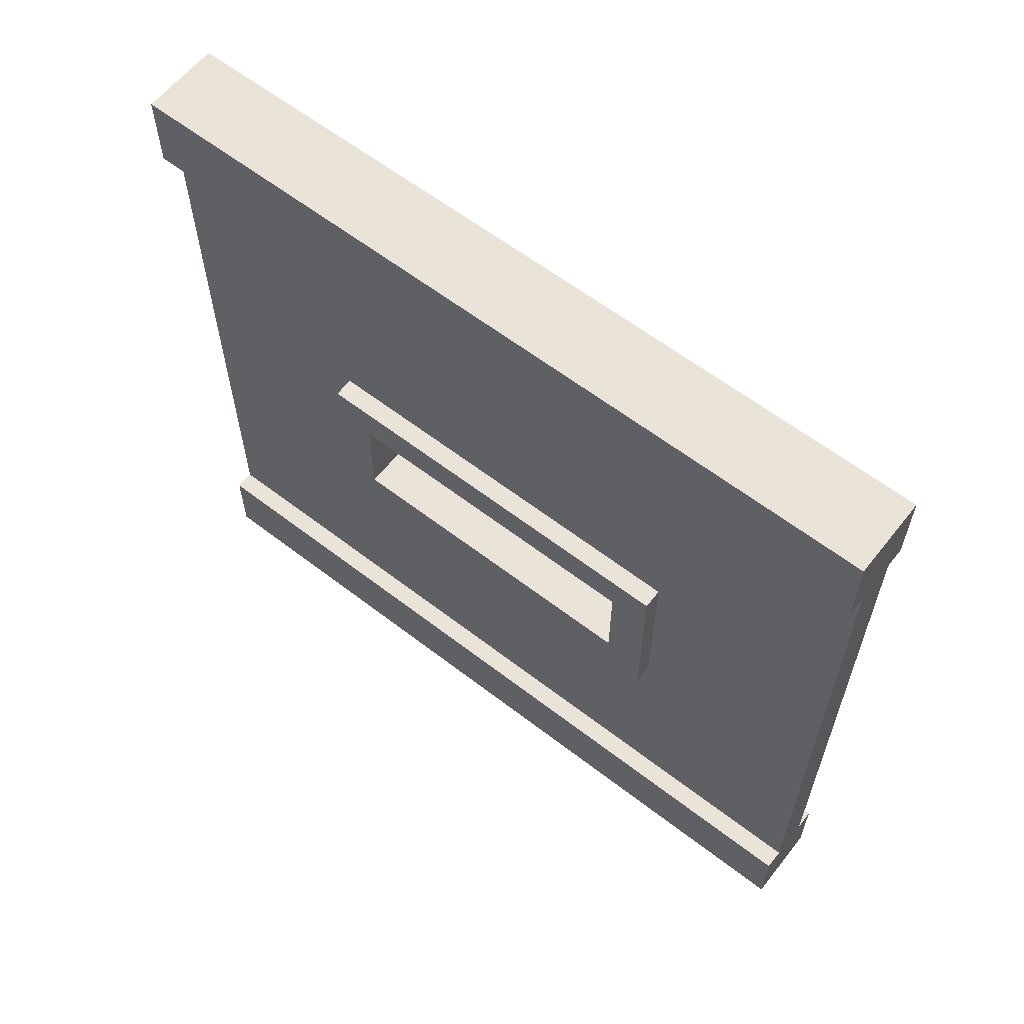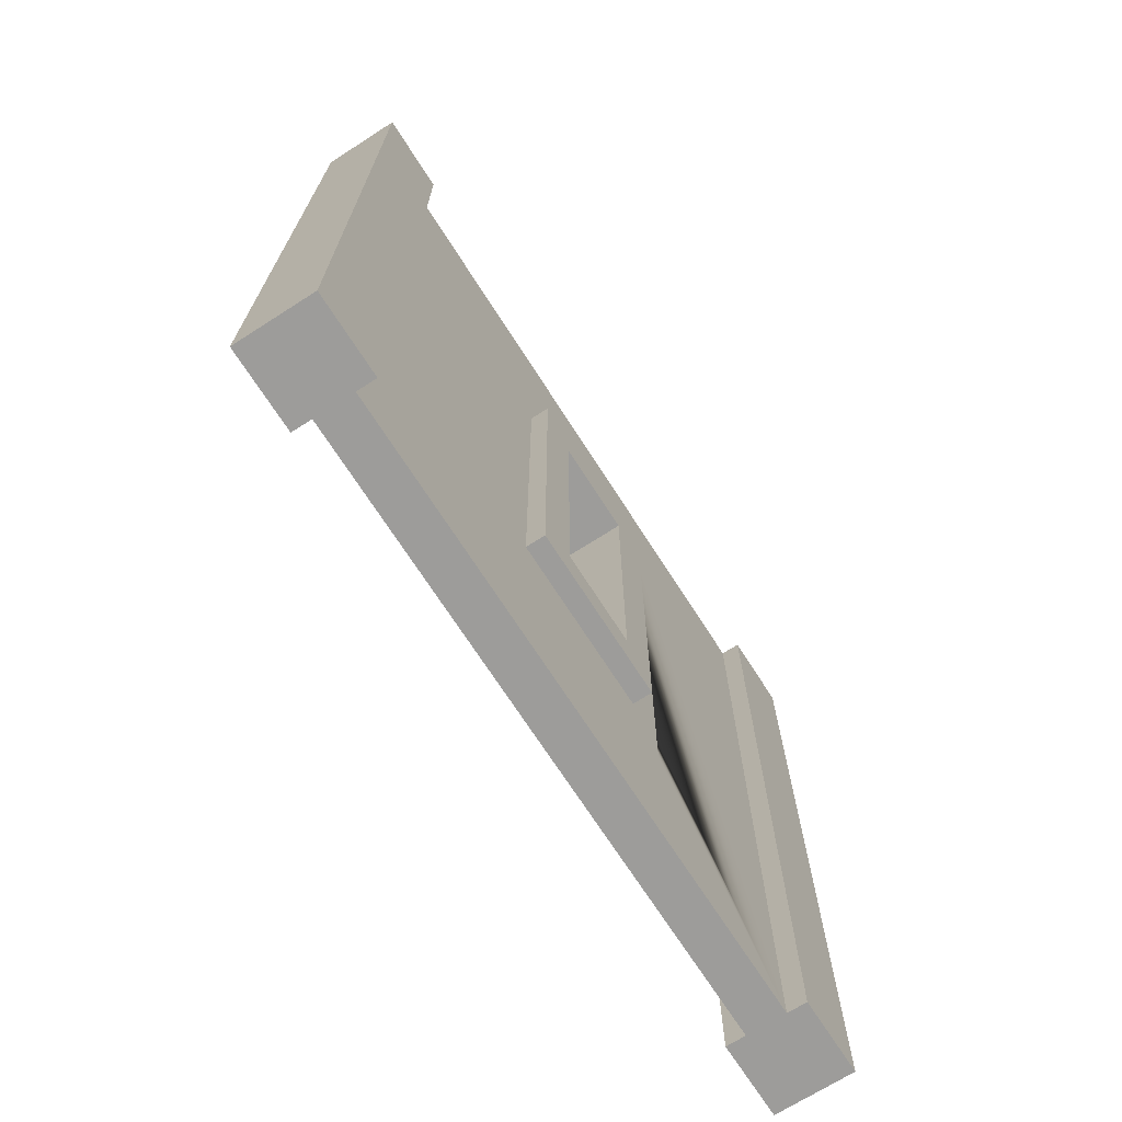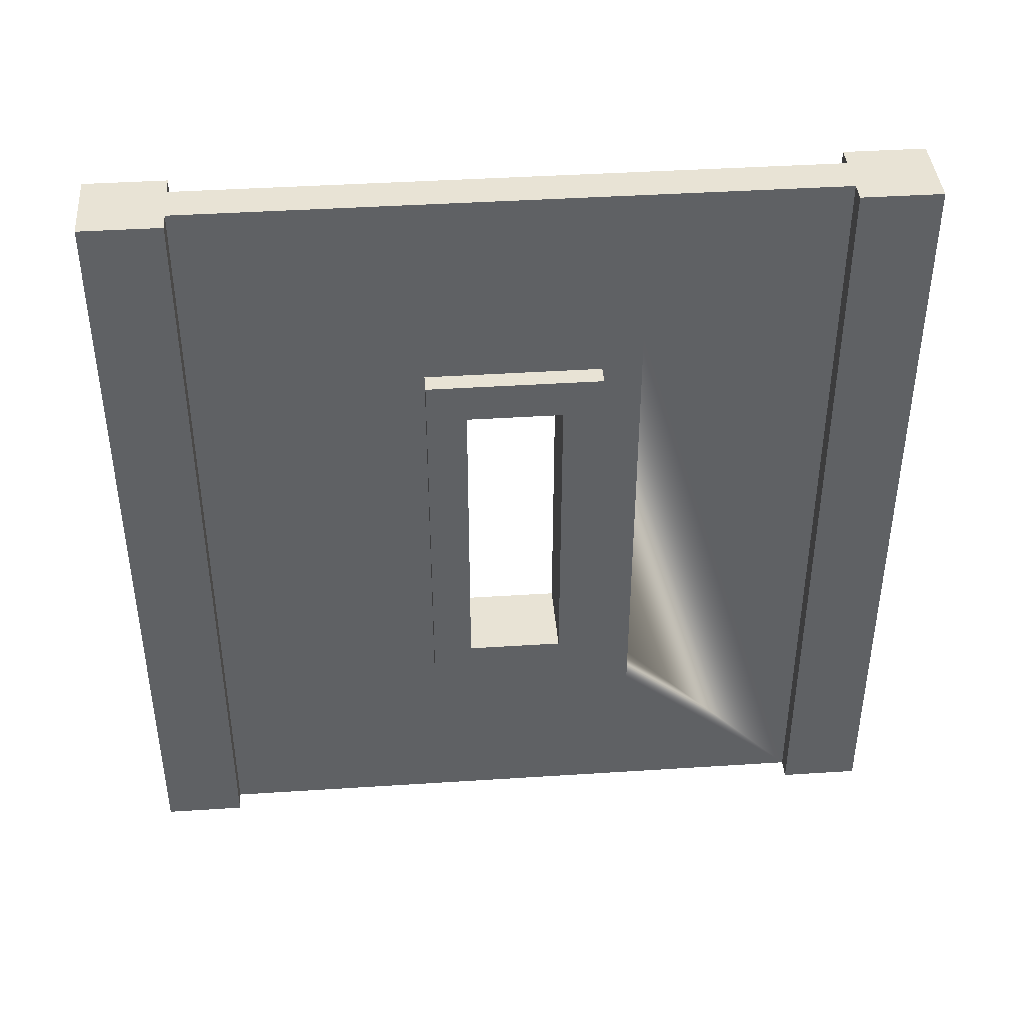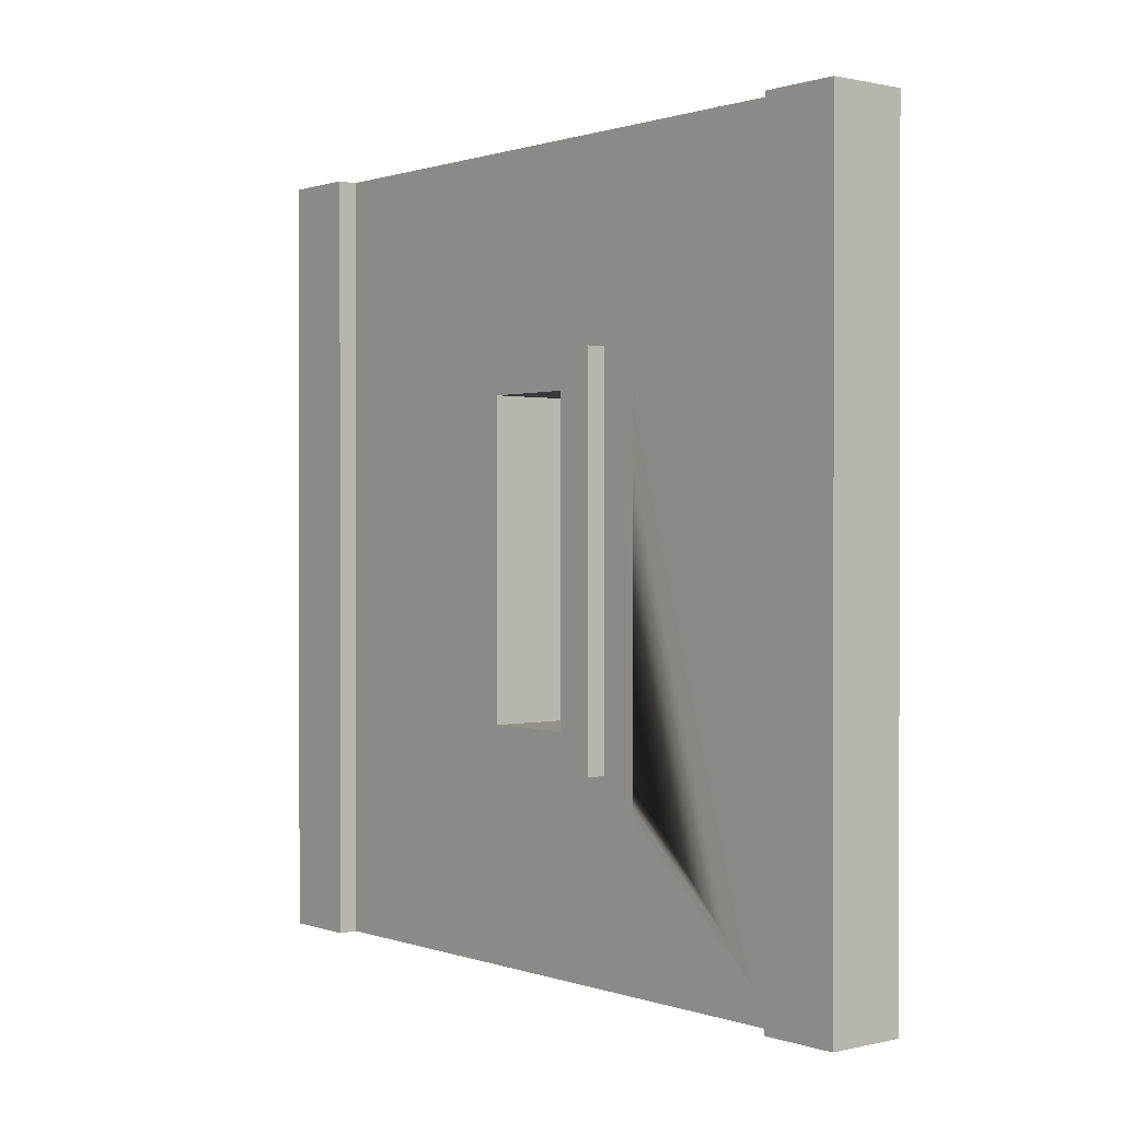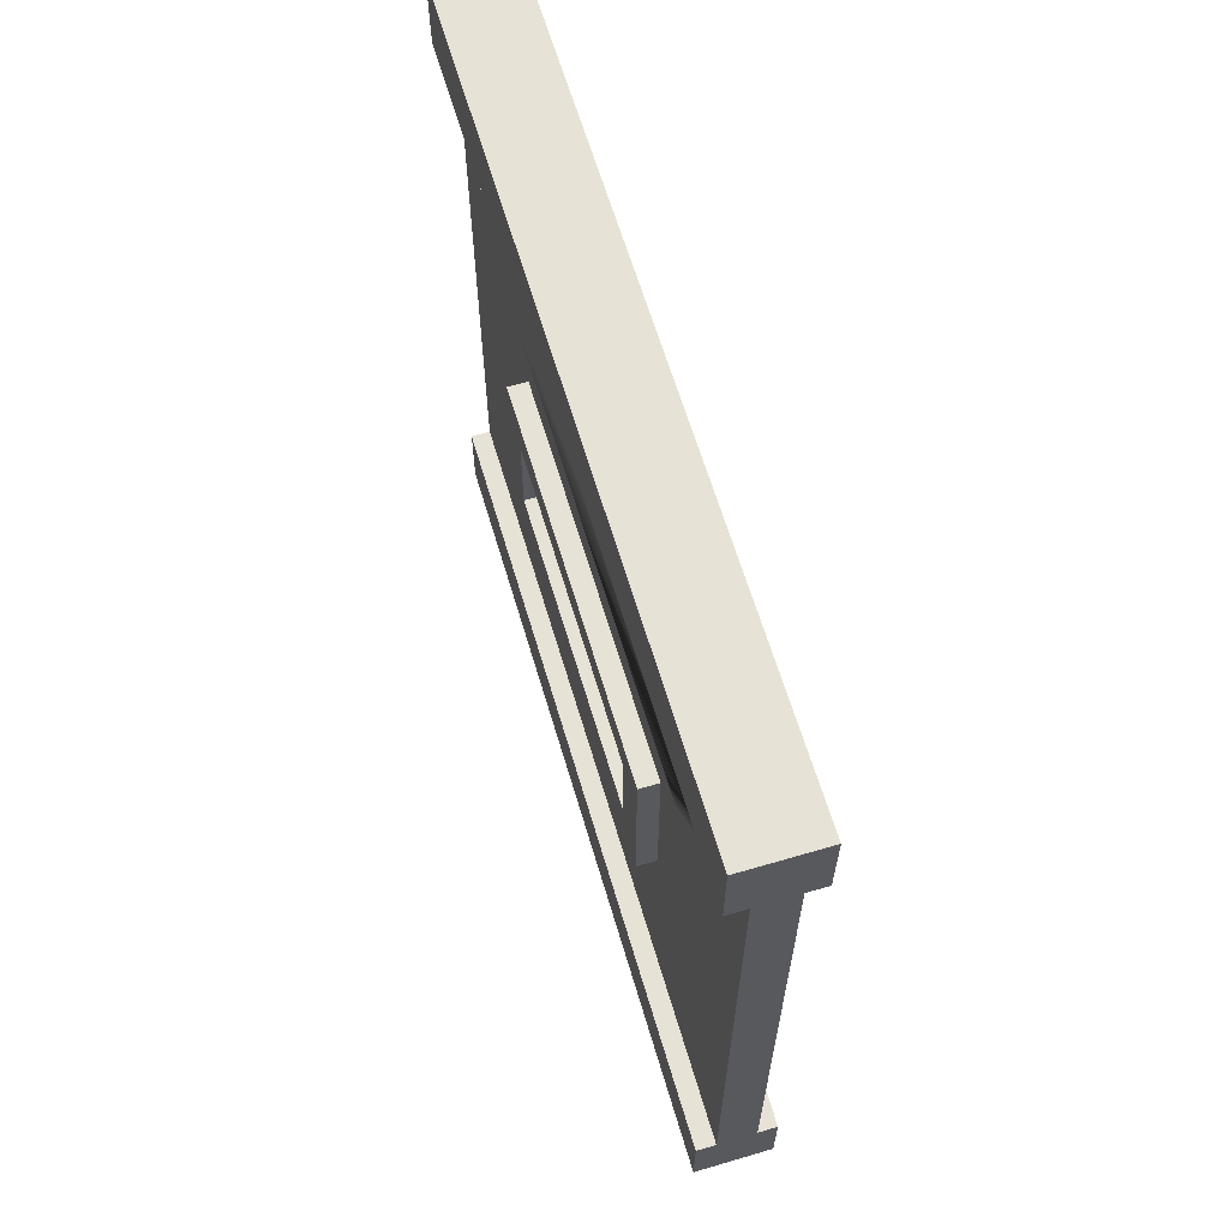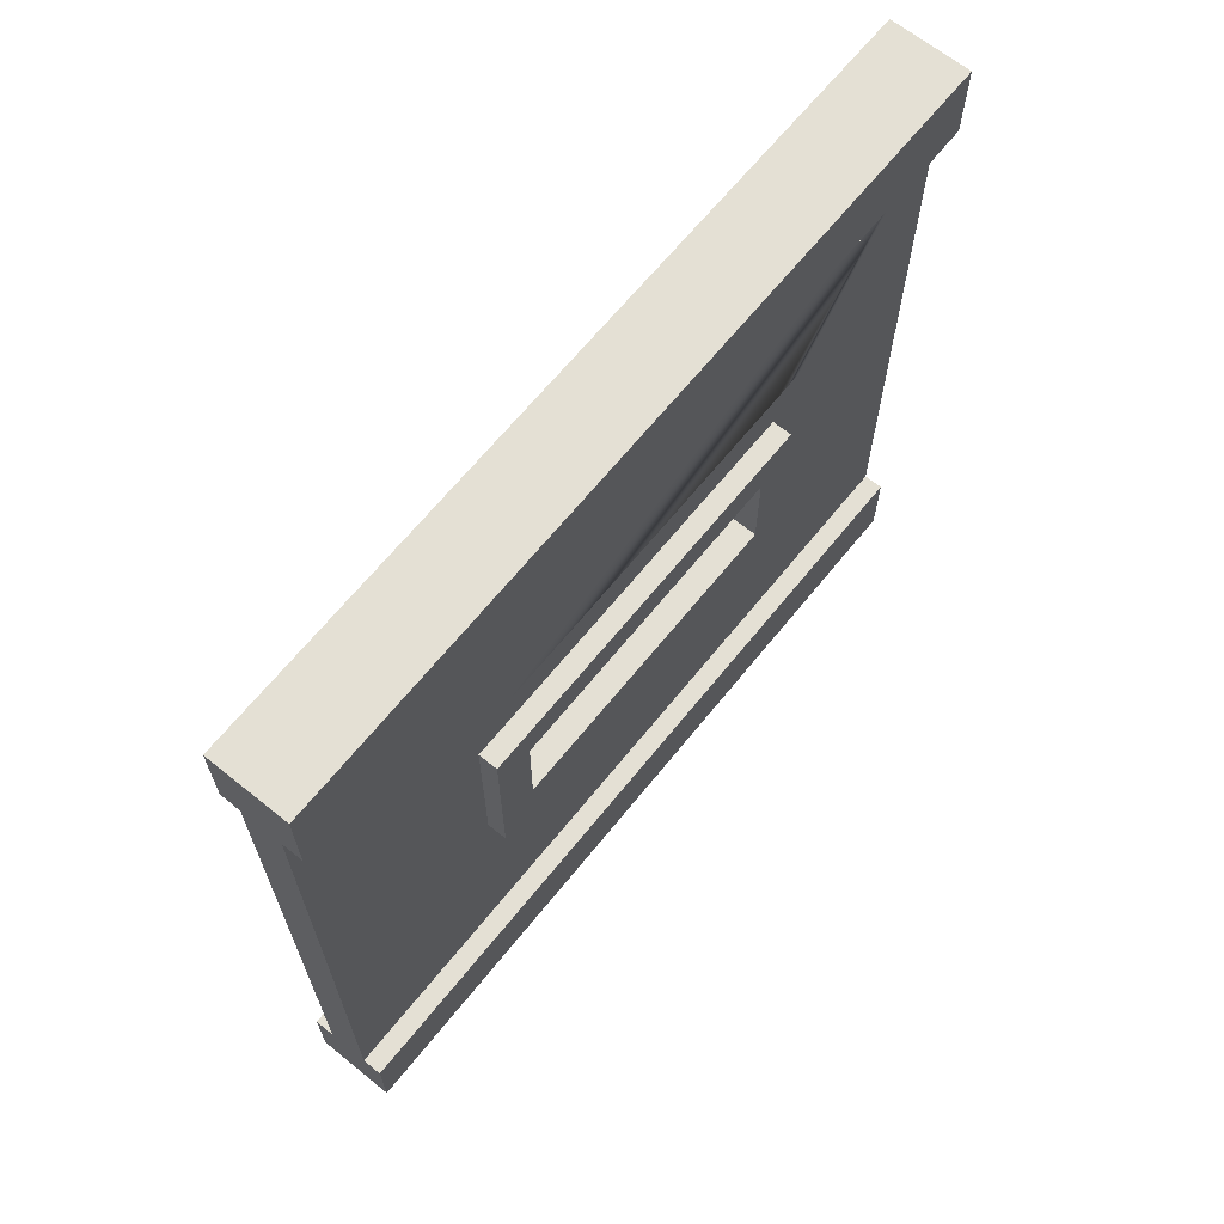
<metadata>
{"format":"obj","ext":"obj","renderer":"f3d","projection":"perspective","resolution":1024,"background":"white","views":[{"elev":60.9,"azim":128.2,"up":"+Z"},{"elev":-70.2,"azim":-147.4,"up":"+Y"},{"elev":41.3,"azim":-94.5,"up":"+Y"},{"elev":0.7,"azim":-39.5,"up":"+Y"},{"elev":63.4,"azim":-16.5,"up":"+Z"},{"elev":66.0,"azim":-141.1,"up":"+Z"}]}
</metadata>
<code>
o wallWindowSmall
v 0.5 1 0.5
v 0.4 -0 0.5
v 0.5 -0 0.5
v 0.4 1 0.5
v 0.475 0.75 -0.11
v 0.5 0.75 0.11
v 0.5 0.75 -0.11
v 0.475 0.75 0.11
v 0.4 0.25 0.11
v 0.425 0.25 -0.11
v 0.425 0.25 0.11
v 0.4 0.25 -0.11
v 0.475 0.8 -0.16
v 0.475 0.2 -0.16
v 0.475 0.8 0.16
v 0.475 0.25 0.11
v 0.475 0.25 -0.11
v 0.475 0.2 0.16
v 0.475 0.25 0.16
v 0.4 0.75 -0.11
v 0.425 0.75 0.11
v 0.425 0.75 -0.11
v 0.4 0.75 0.11
v 0.5 -0 0.4
v 0.475 -0 0.4
v 0.425 -0 0.4
v 0.4 -0 0.4
v 0.4 1 -0.5
v 0.5 1 -0.4
v 0.5 1 -0.5
v 0.475 1 -0.4
v 0.425 1 -0.4
v 0.4 1 -0.4
v 0.4 0.3 -0.06
v 0.4 0.3 0.06
v 0.4 0.7 0.06
v 0.4 0.7 -0.06
v 0.4 0 -0.4
v 0.4 0 -0.5
v 0.475 1 0.4
v 0.5 1 0.4
v 0.475 0 -0.4
v 0.5 0 -0.4
v 0.4 1 0.4
v 0.425 1 0.4
v 0.425 0.2 -0.16
v 0.425 0.8 -0.16
v 0.425 0.2 0.16
v 0.425 0.8 0.16
v 0.425 0.25 0.16
v 0.5 0 -0.5
v 0.425 0 -0.4
v 0.5 0.3 0.06
v 0.5 0.7 0.06
v 0.5 0.3 -0.06
v 0.5 0.7 -0.06
v 0.5 0.25 -0.11
v 0.5 0.25 0.11
f 1 2 3
f 2 1 4
f 5 6 7
f 6 5 8
f 9 10 11
f 10 9 12
f 13 5 14
f 5 13 15
f 5 15 8
f 8 15 16
f 17 14 5
f 14 17 18
f 18 17 16
f 18 16 15
f 18 15 19
f 20 21 22
f 21 20 23
f 2 24 3
f 24 2 25
f 25 2 26
f 26 2 27
f 28 29 30
f 29 28 31
f 31 28 32
f 32 28 33
f 12 34 20
f 34 12 9
f 34 9 35
f 35 9 36
f 37 20 34
f 20 37 23
f 23 37 36
f 23 36 9
f 12 22 10
f 22 12 20
f 38 28 39
f 28 38 33
f 40 24 25
f 24 40 41
f 29 42 43
f 42 29 31
f 44 26 27
f 26 44 45
f 46 10 47
f 10 46 48
f 10 48 11
f 11 48 21
f 22 47 10
f 47 22 49
f 49 22 21
f 49 21 48
f 49 48 50
f 42 51 43
f 51 42 39
f 39 42 52
f 39 52 38
f 1 24 41
f 24 1 3
f 36 53 35
f 53 36 54
f 40 1 41
f 1 40 4
f 4 40 45
f 4 45 44
f 55 37 34
f 37 55 56
f 34 53 55
f 53 34 35
f 32 38 52
f 38 32 33
f 7 56 57
f 56 7 6
f 56 6 54
f 54 6 53
f 55 57 56
f 57 55 58
f 58 55 53
f 58 53 6
f 5 57 17
f 57 5 7
f 58 8 16
f 8 58 6
f 2 44 27
f 44 2 4
f 16 57 58
f 57 16 17
f 21 9 11
f 9 21 23
f 28 51 39
f 51 28 30
f 29 51 30
f 51 29 43
f 36 56 54
f 56 36 37
f 31 13 42
f 13 31 40
f 13 40 15
f 15 40 19
f 19 40 18
f 14 42 13
f 42 14 25
f 25 14 18
f 25 18 40
f 32 40 31
f 40 32 45
f 52 46 32
f 46 52 26
f 46 26 48
f 48 26 50
f 50 26 49
f 47 32 46
f 32 47 45
f 45 47 49
f 45 49 26
f 26 42 25
f 42 26 52

</code>
